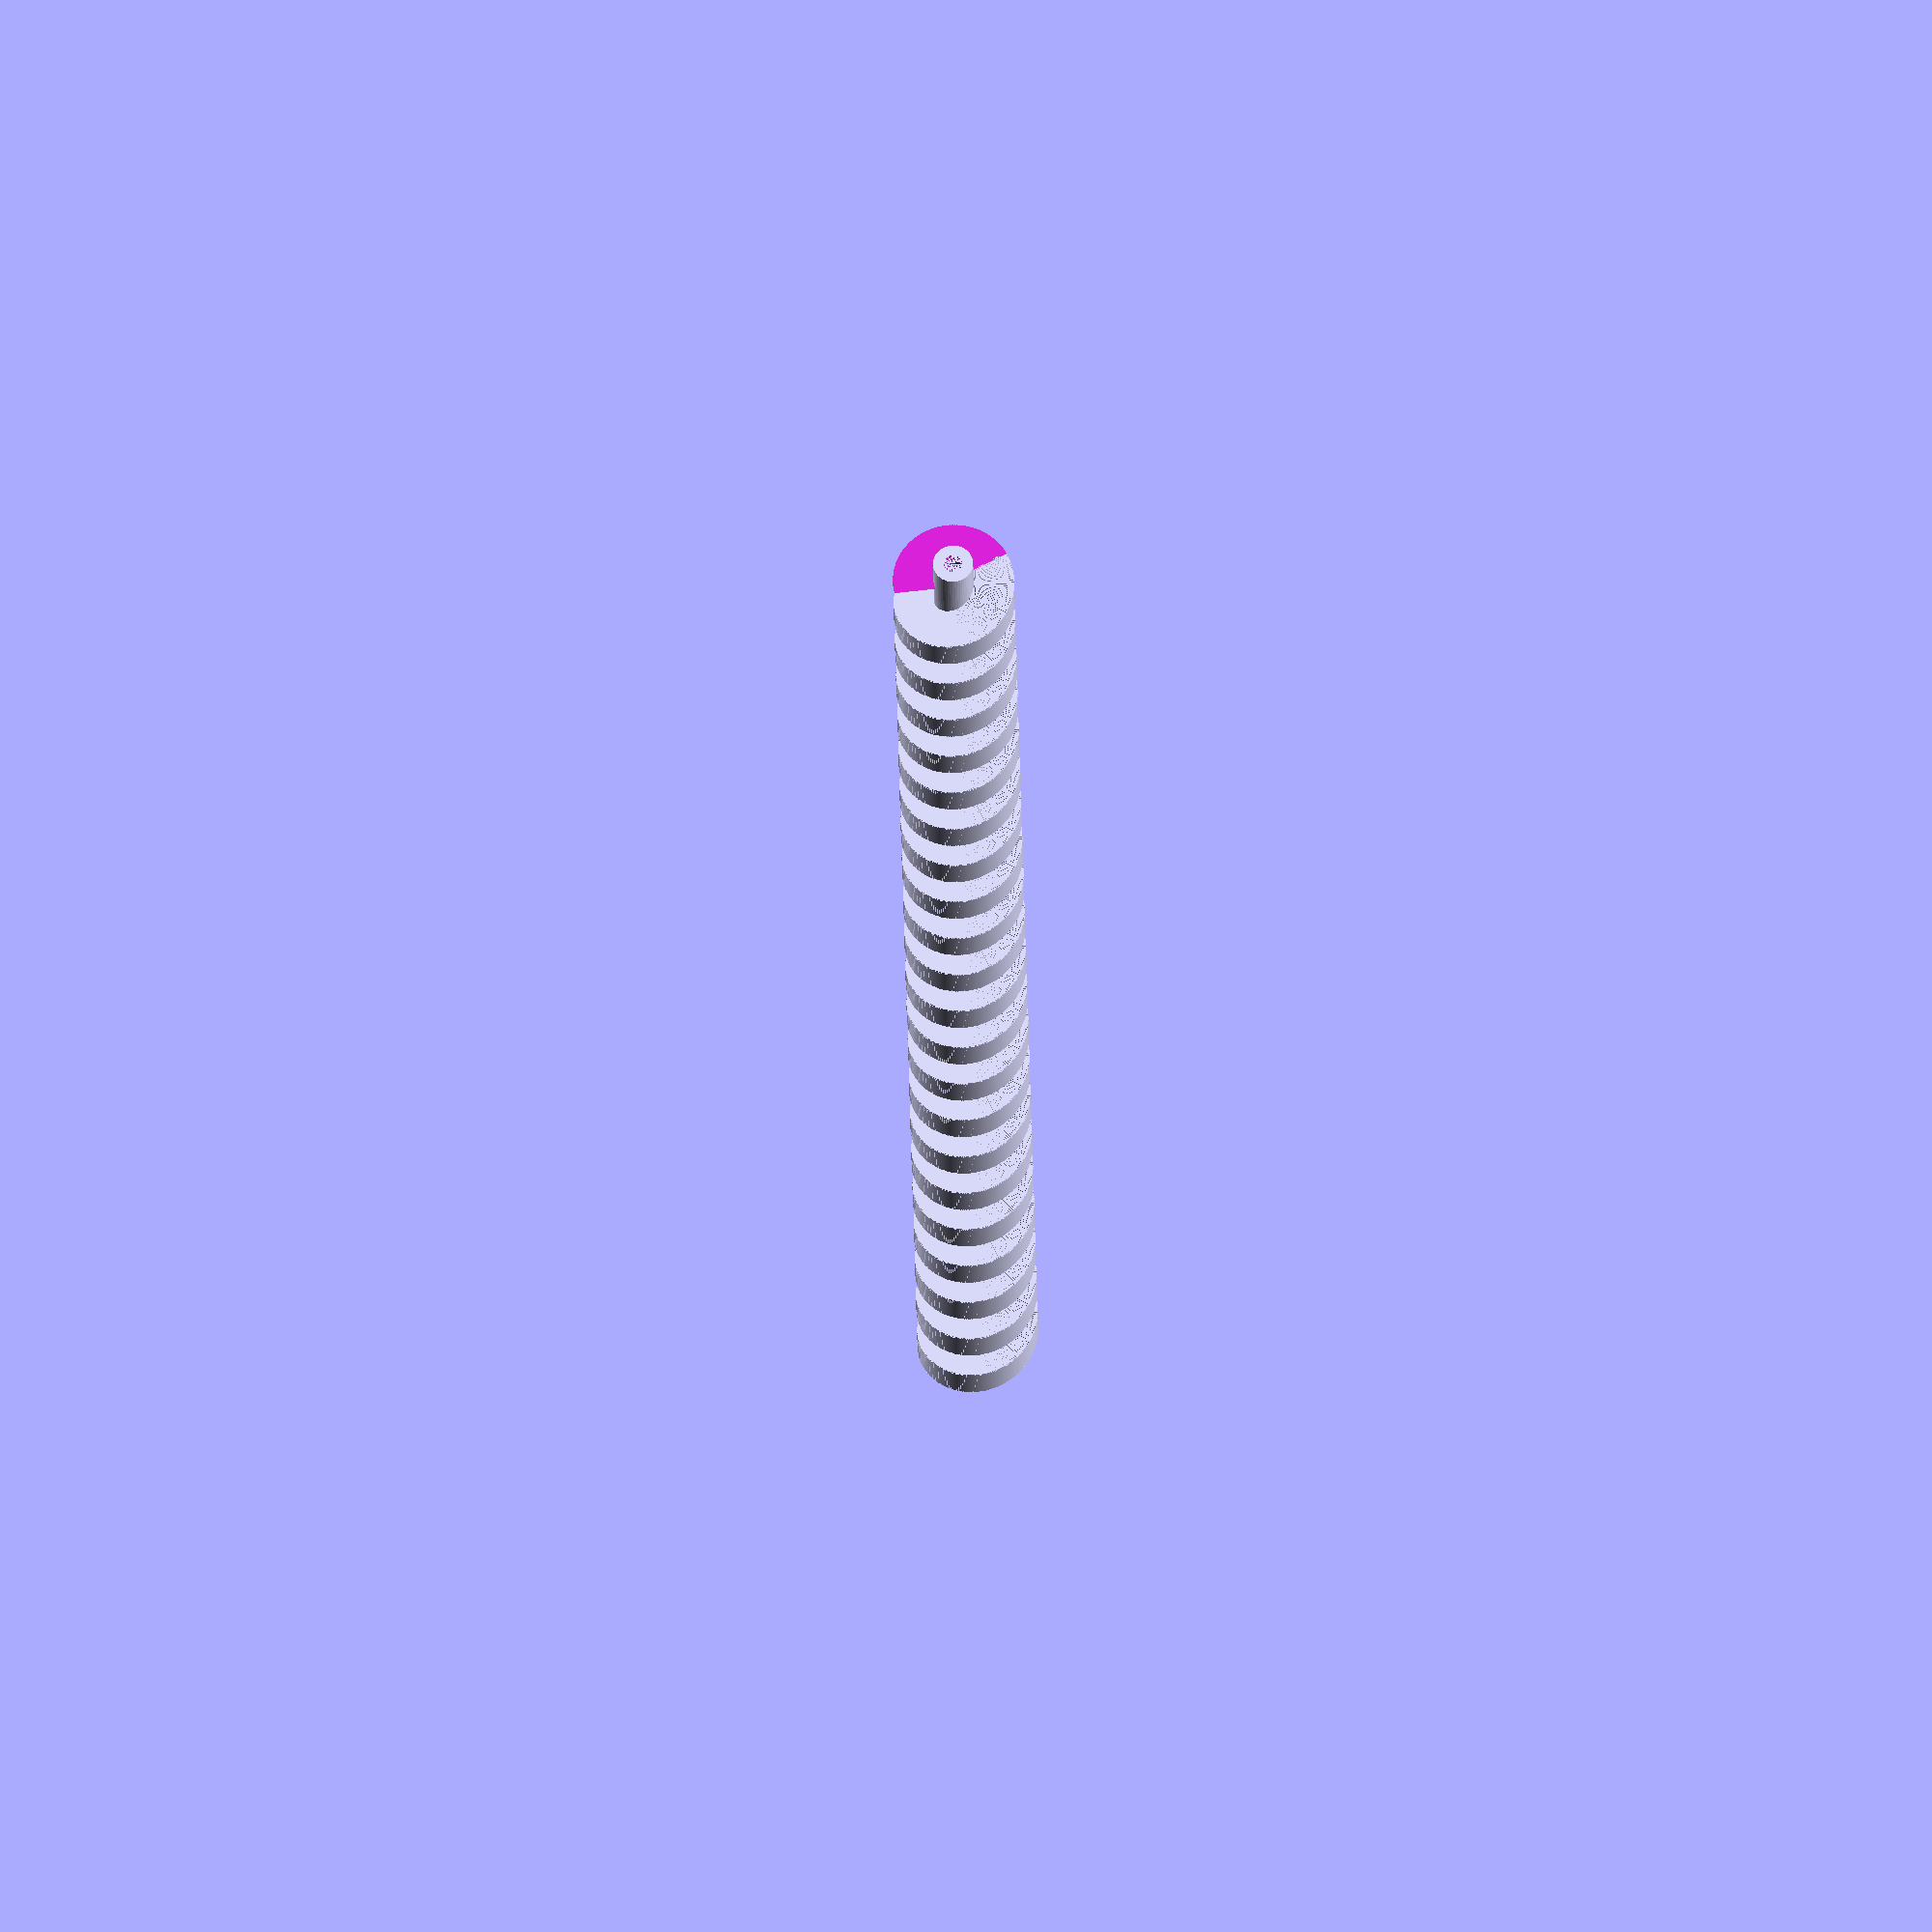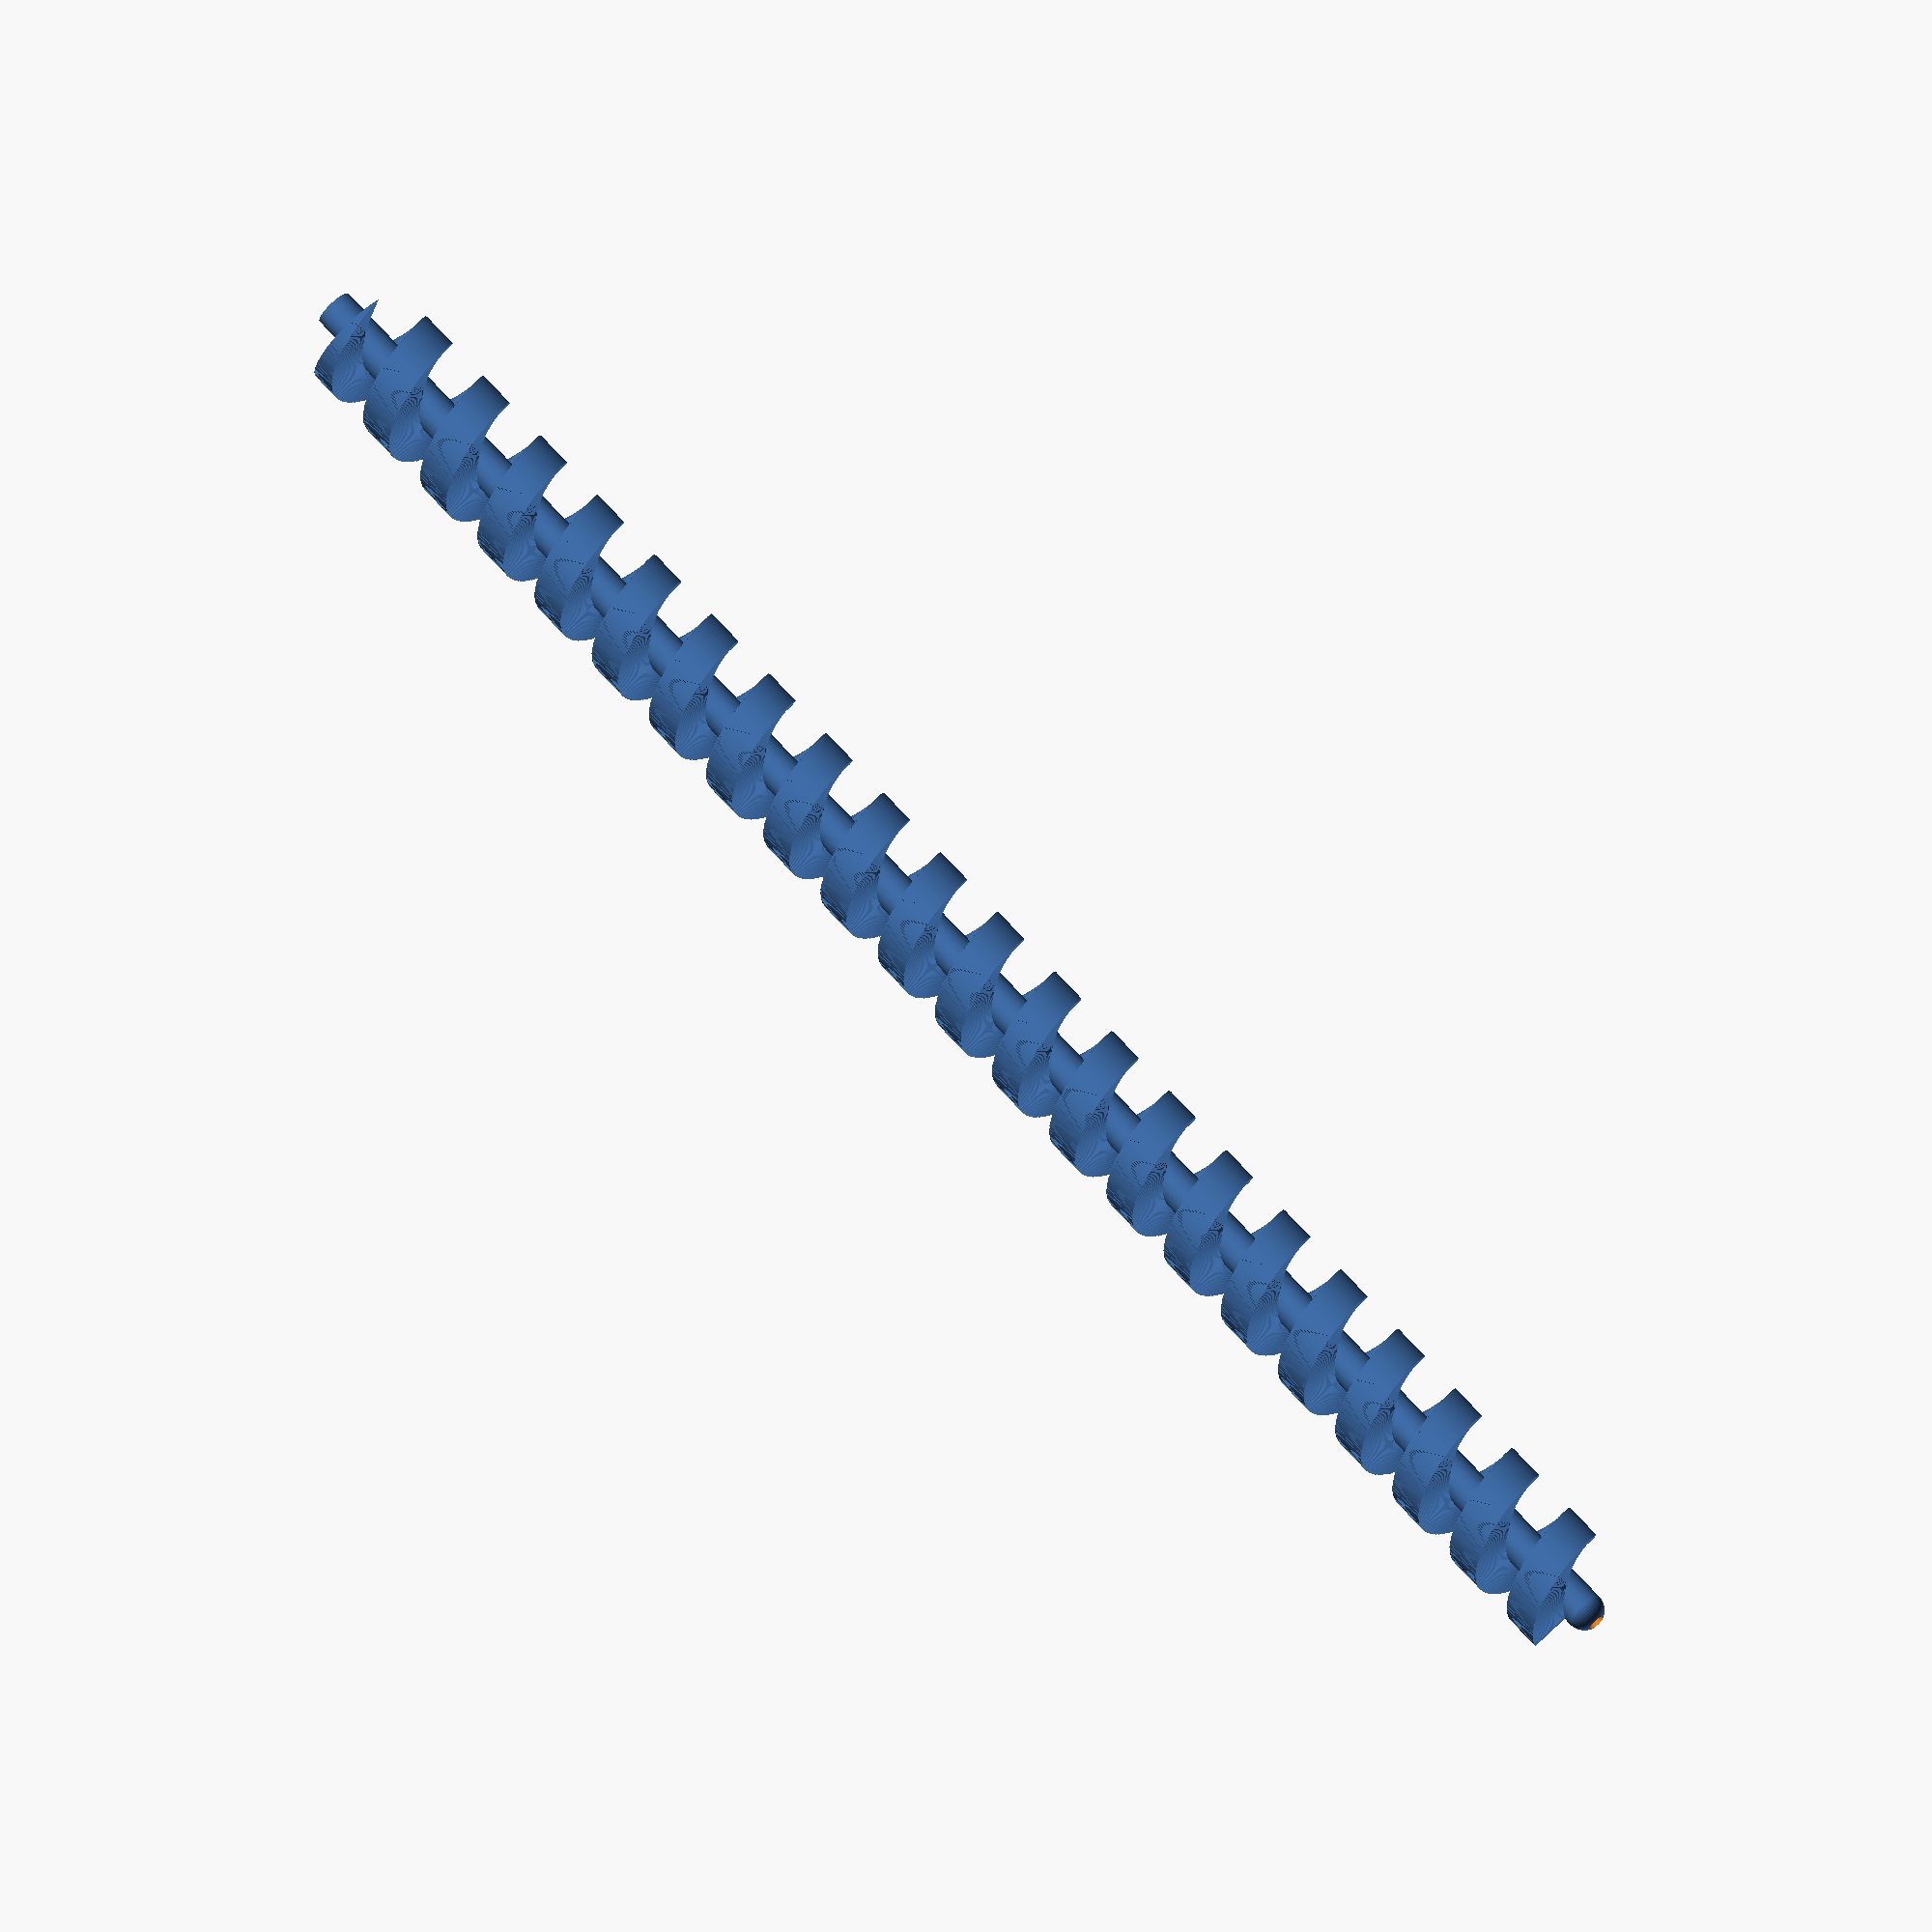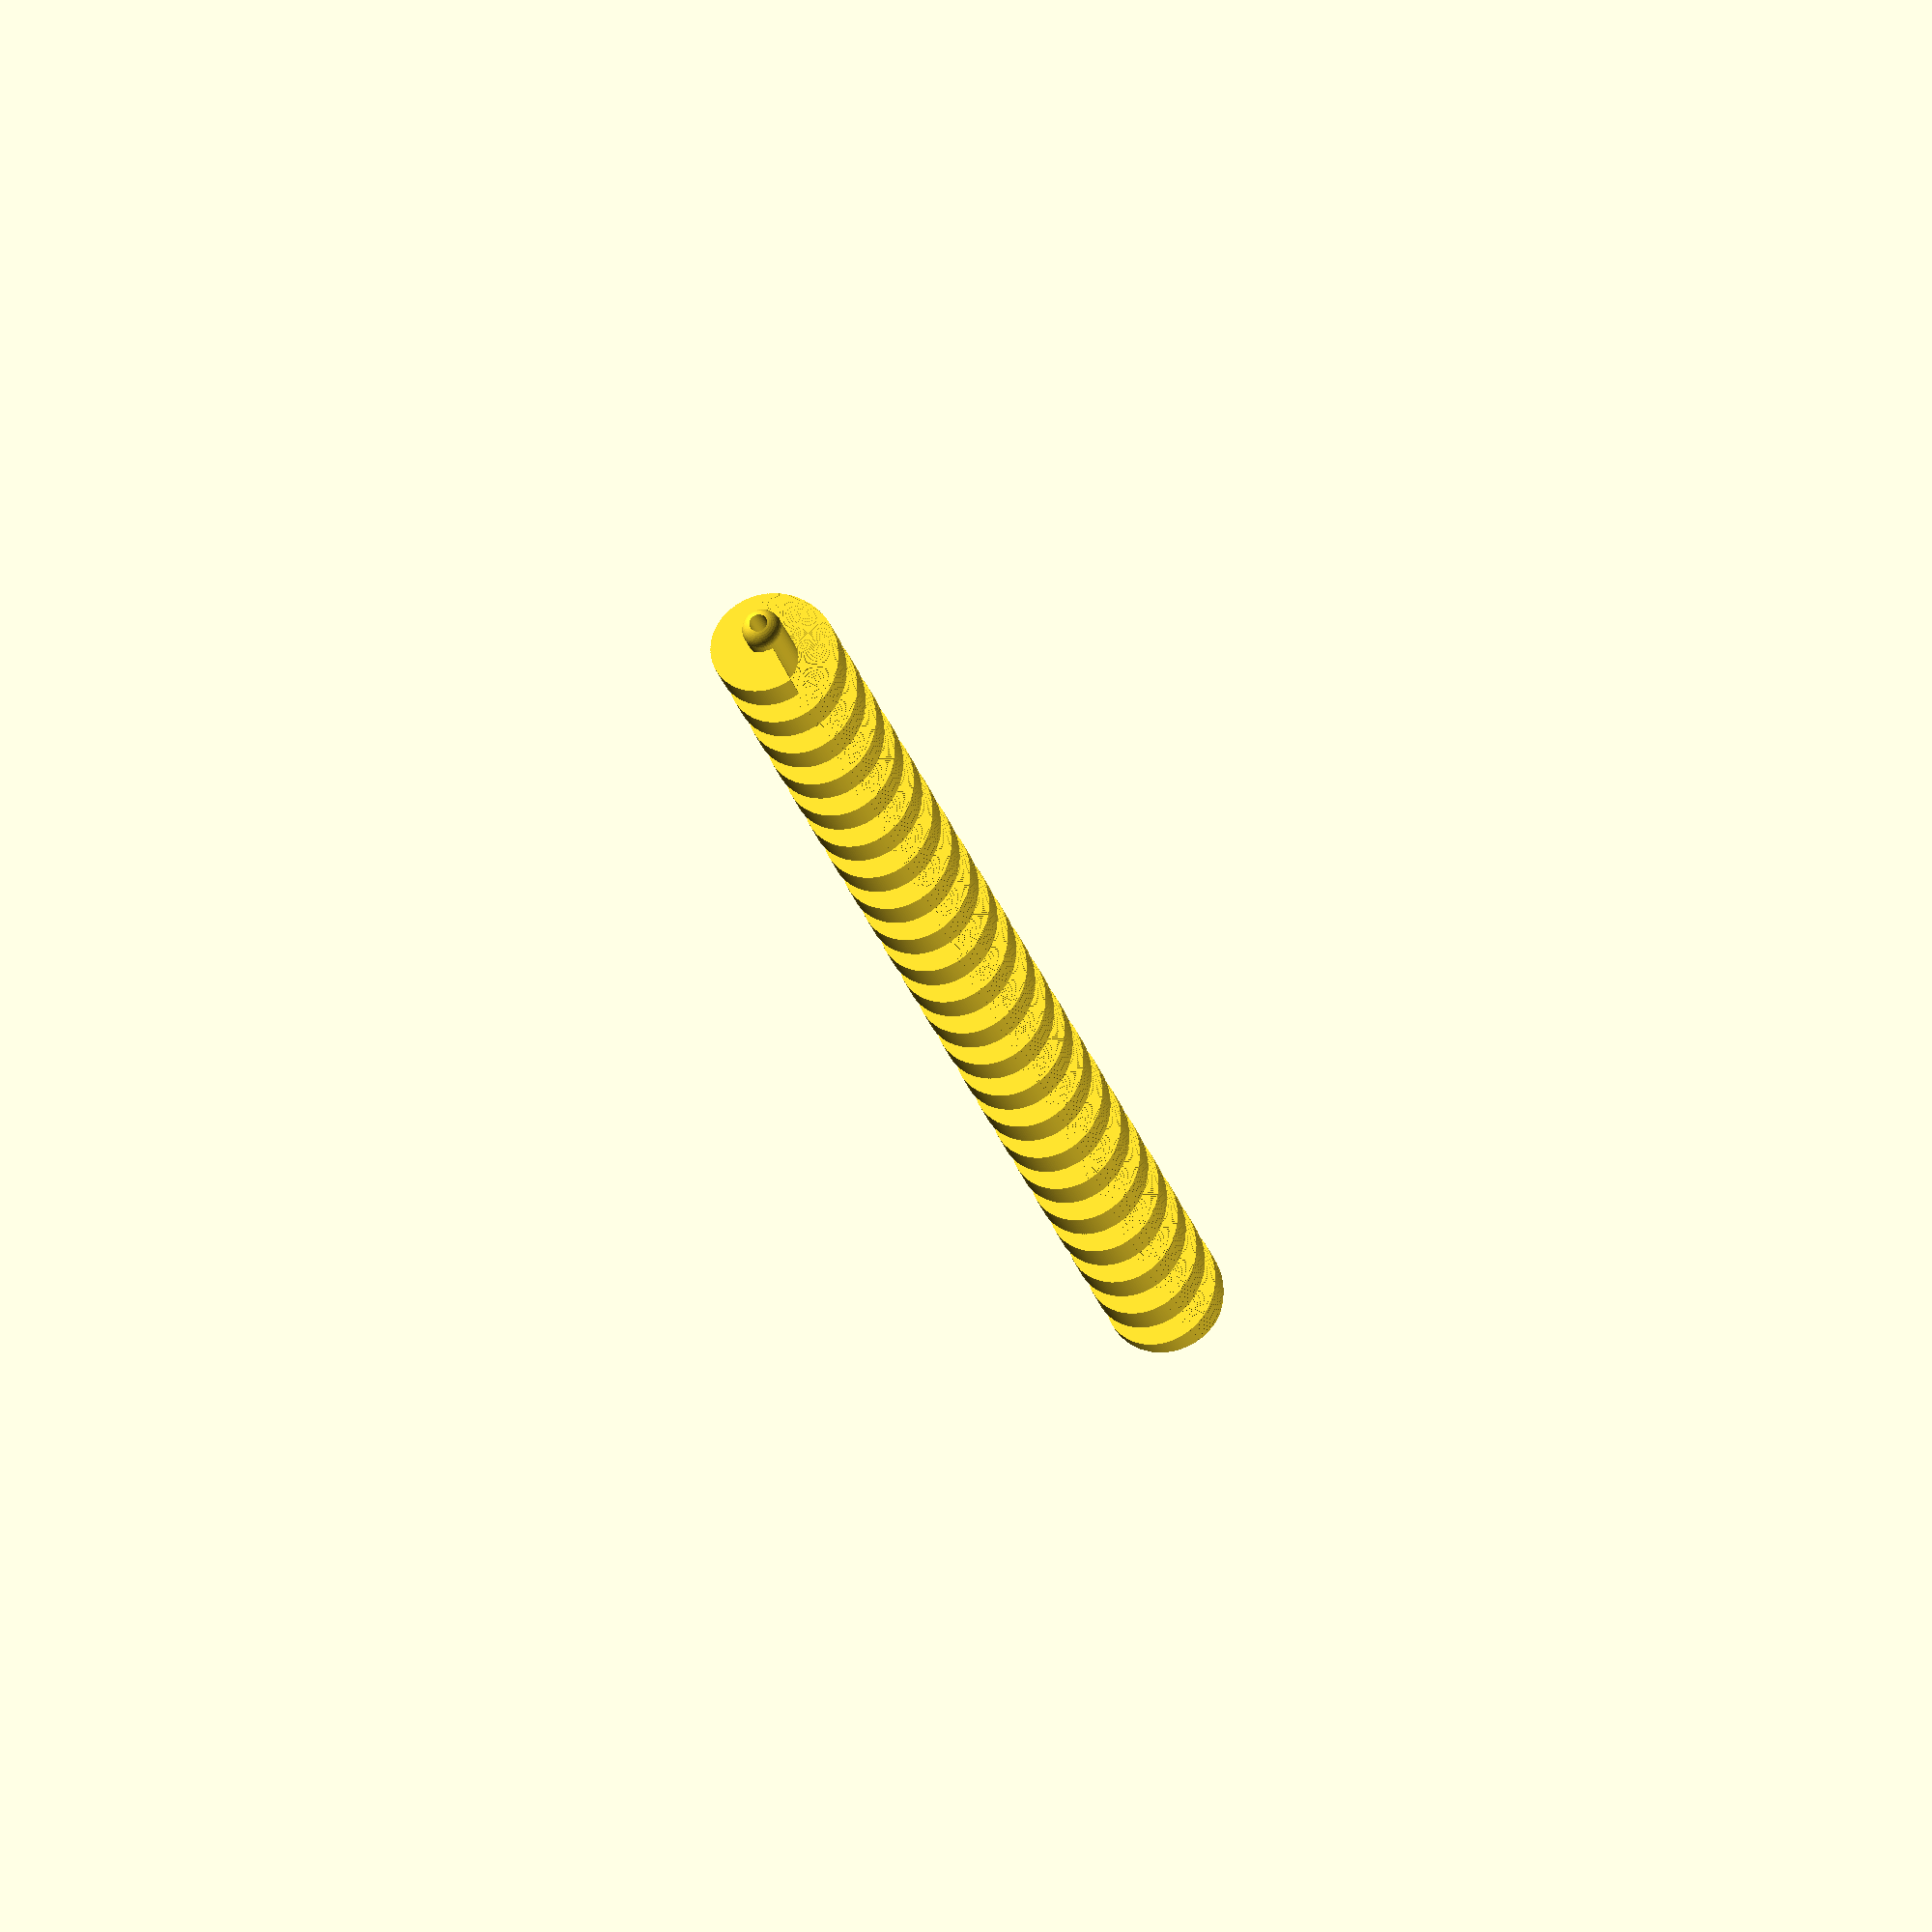
<openscad>

// well-tempered chaos sequencer board version 1.0 reworked
// 5/8/2018   By: 3mrrrx
// GNU GPLv3
// all values are in [mm]



////////////////////////////////////////////
// global variables
////////////////////////////////////////////


tol = 0.4; //0.24

Ball_raduis = 2.25 + tol;

wall_thinkness = 2 ;


size_x = 240-3.7-1+0.25;
//size_y = 105.7;
size_y = 57.8;
//size_y = 46.9;

size_z = Ball_raduis*3.5;

// cascades parameters
cascades_lengths = 120 * size_x/350;
spacing_factor = 1;

// funnel parameters
funnel_size = 50 ;
funnel_resulition = 50;
inlet_factor = 2;

$fn = 10;



// fan dimensions

fan_x = 70 + 2;
fan_y = 40;
fan_z = 40;
factor_fan = 0.5;


// return channel parameters
channel_width = (Ball_raduis+wall_thinkness)*2;
channel_mid = wall_thinkness;


// debug

shift_factor = 0.1;

debug_eliv = 0;





////////////////////////////////////////////
// spiral
////////////////////////////////////////////


 
 translate([240+8.15-1,size_y+Ball_raduis*3+wall_thinkness+0.25,wall_thinkness+Ball_raduis*3+size_z/2])



rotate(a = -90, v = [0, 1, 0])
//Ball_raduis;
//channel_width;


difference(){
    union(){
        union(){
//            difference(){

union(){

difference(){

union(){

difference(){

//spiral

steps_factor = 16;

//for ( z = [1:size_x*steps_factor]) {
for ( z = [1:240*steps_factor]) {

rotate(z*2) translate([0,0,z/steps_factor])  rotate([90,0,0]) cube(size = [Ball_raduis*3,5,1], center = false);

}

//translate([0,0,0])cylinder(h=size_x+6,r=Ball_raduis*3,$fn=50);


}

}

translate([-20,-20,0]) cube([60,60,5]);

}

 
}


}

union(){

//center cylinder

//translate([0,0,0])cylinder(h=size_x+6,r=Ball_raduis,$fn=50);
translate([0,0,0])cylinder(h=240+6,r=Ball_raduis,$fn=50);

 

//rounded top

//translate([0,0,size_x+11-5])sphere(r=Ball_raduis,$fn=50);
translate([0,0,240+11-5])sphere(r=Ball_raduis,$fn=50);

}

}

//center hole
//translate([0,0,0])cylinder(h=size_x+11,r=1.2,$fn=50);
translate([0,0,0])cylinder(h=240+11,r=1.2,$fn=50);

}
</openscad>
<views>
elev=289.9 azim=264.6 roll=81.6 proj=o view=wireframe
elev=33.2 azim=226.3 roll=345.8 proj=o view=solid
elev=8.4 azim=166.8 roll=103.1 proj=o view=solid
</views>
